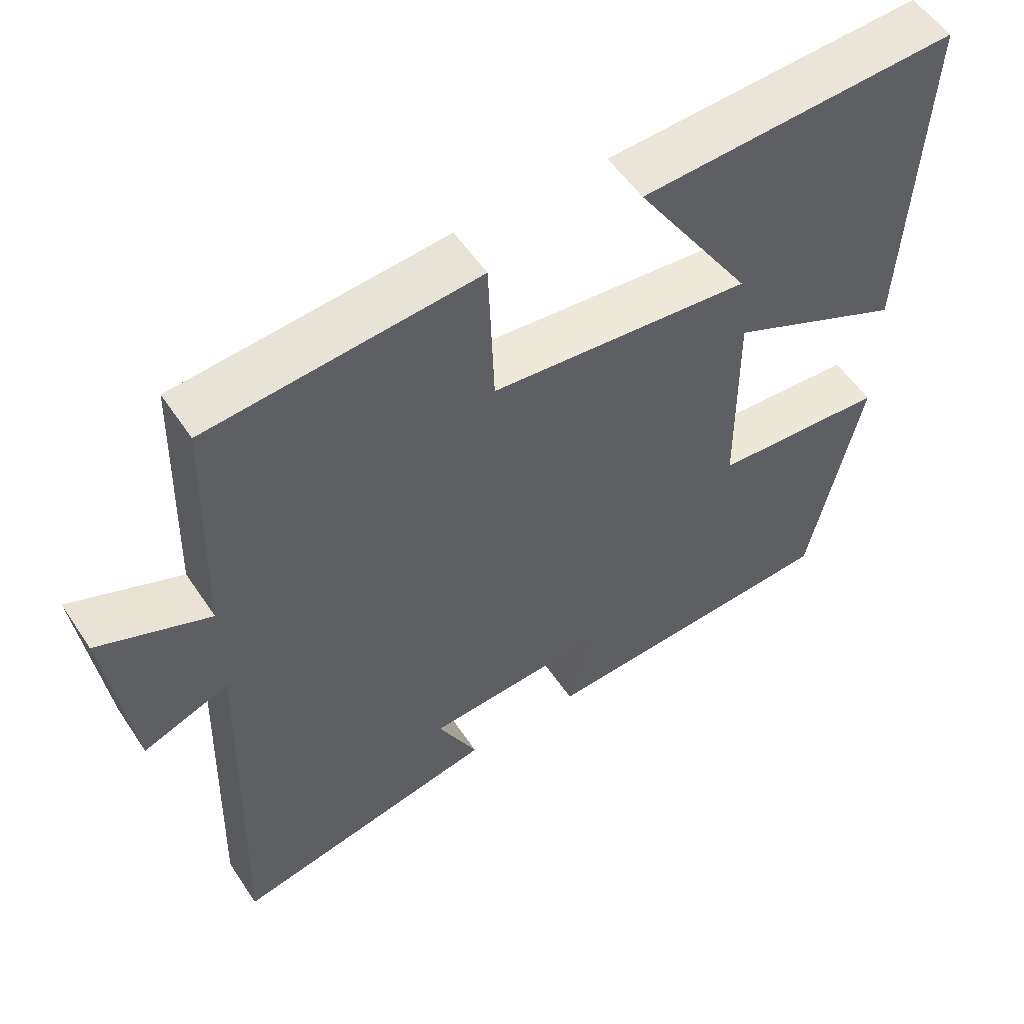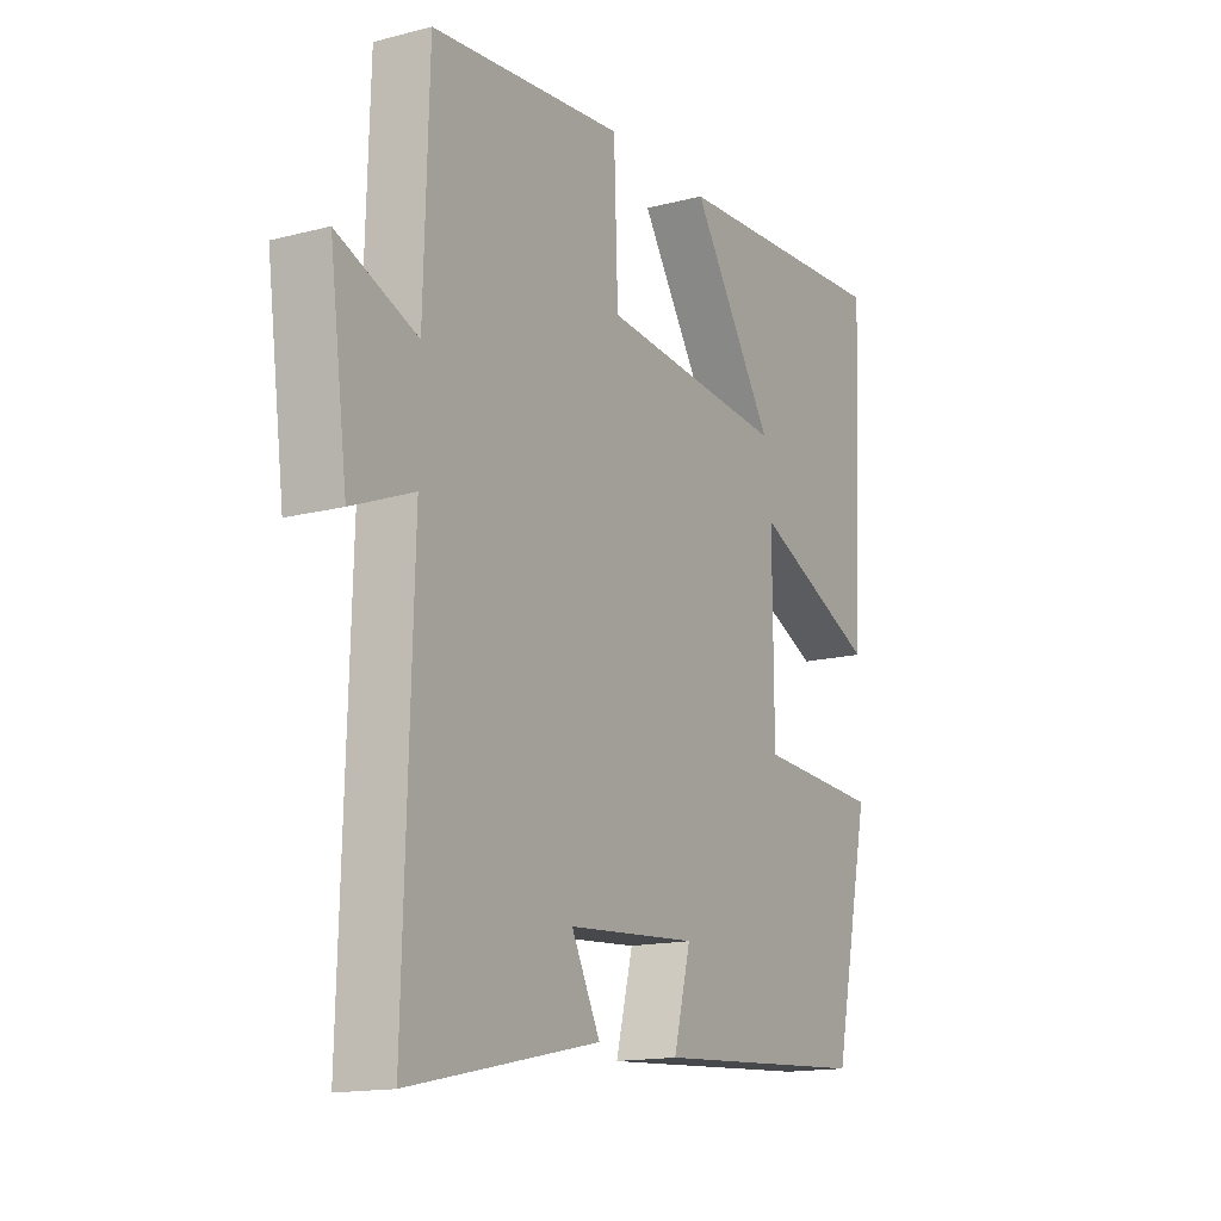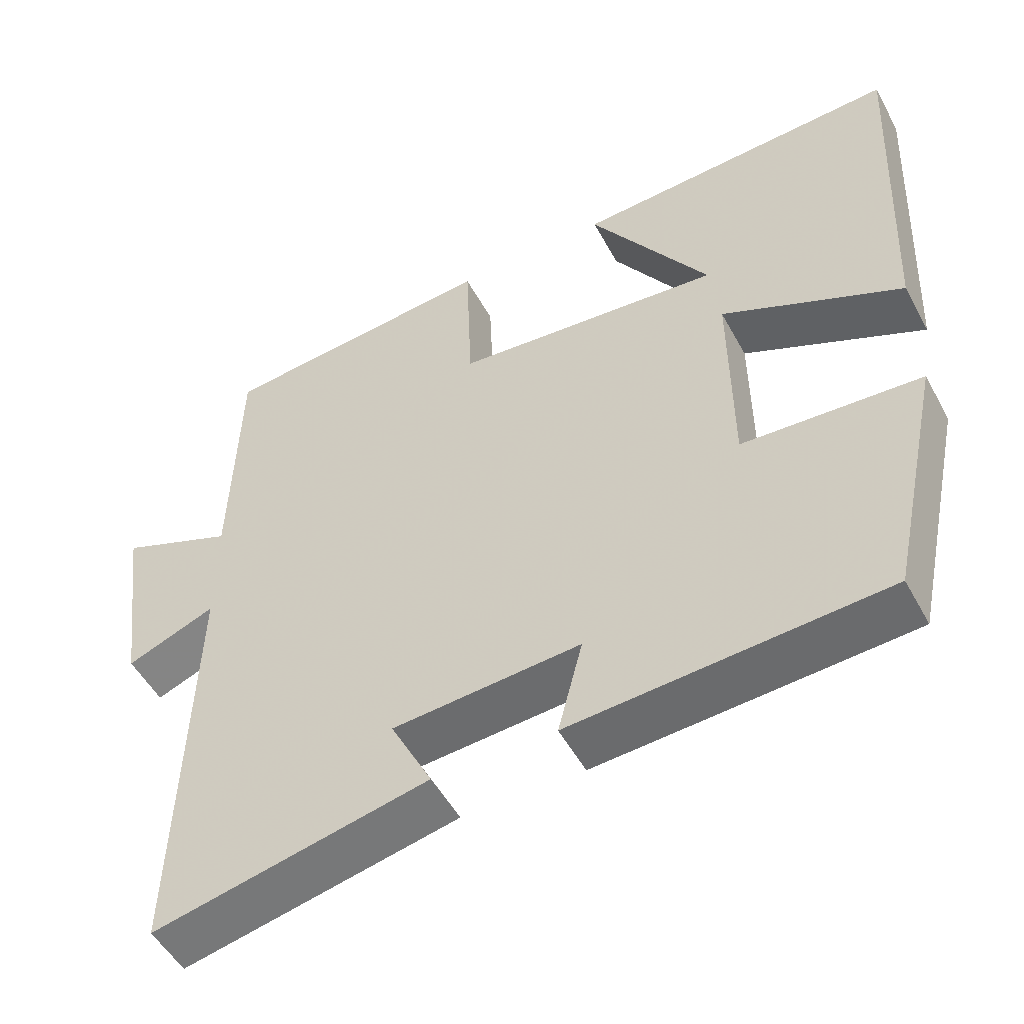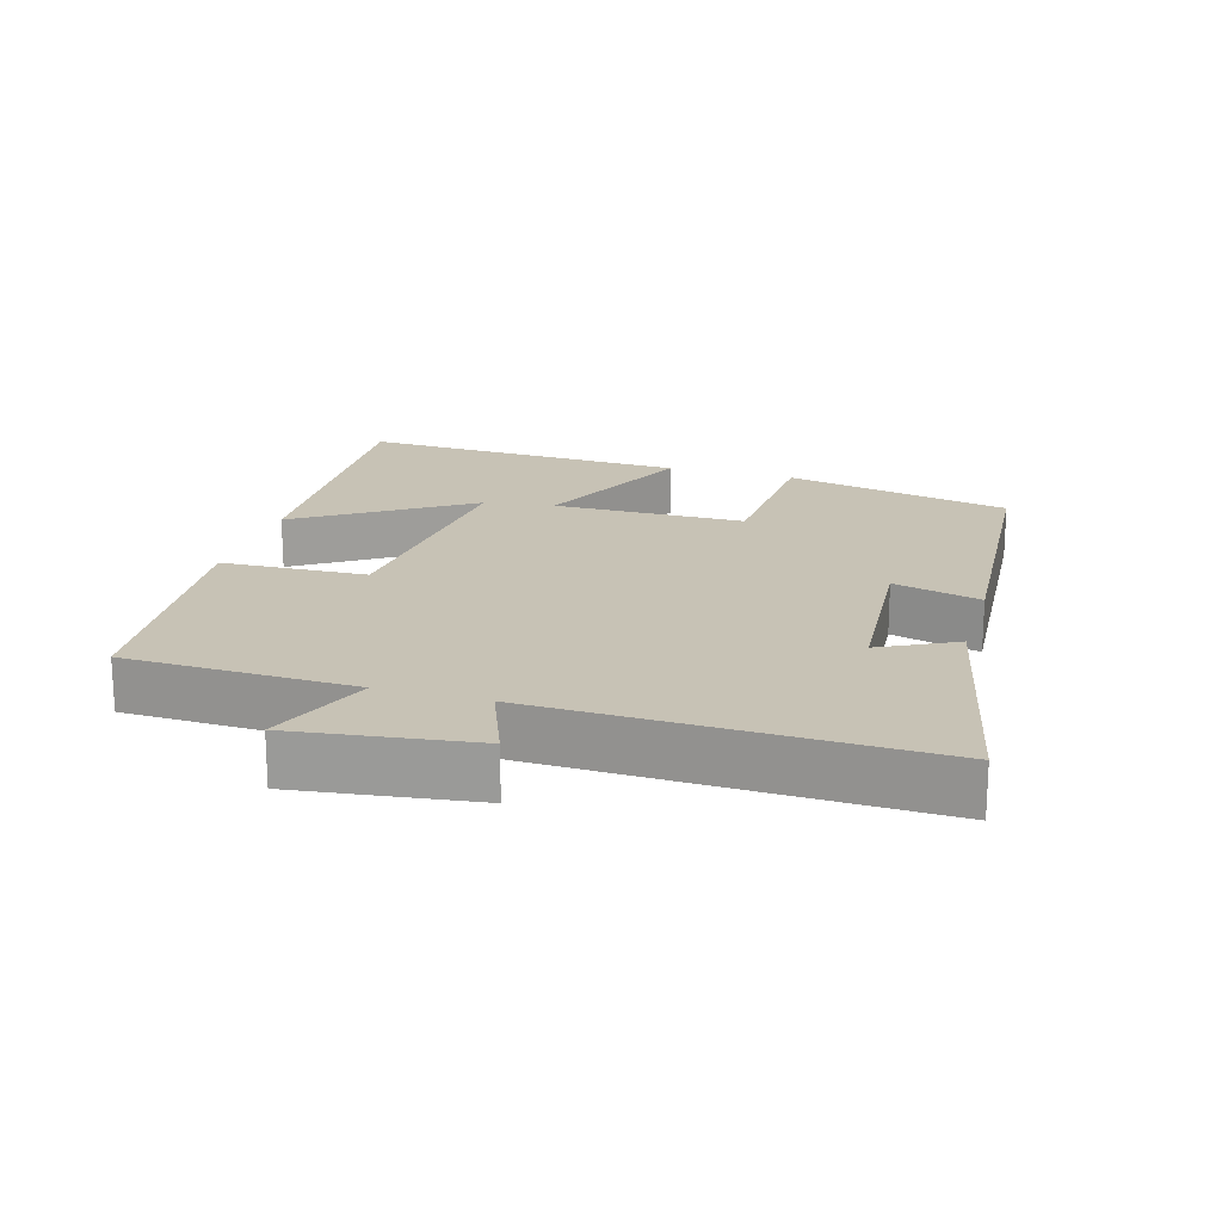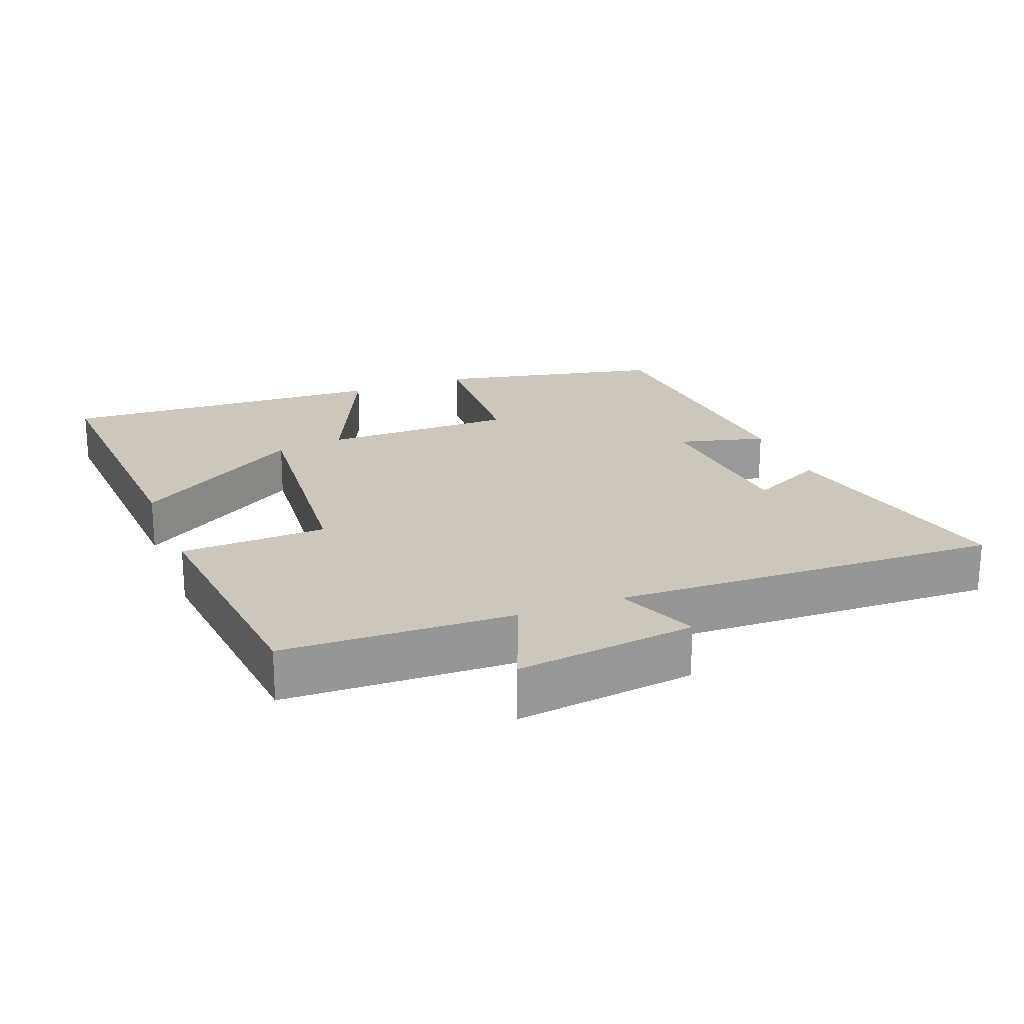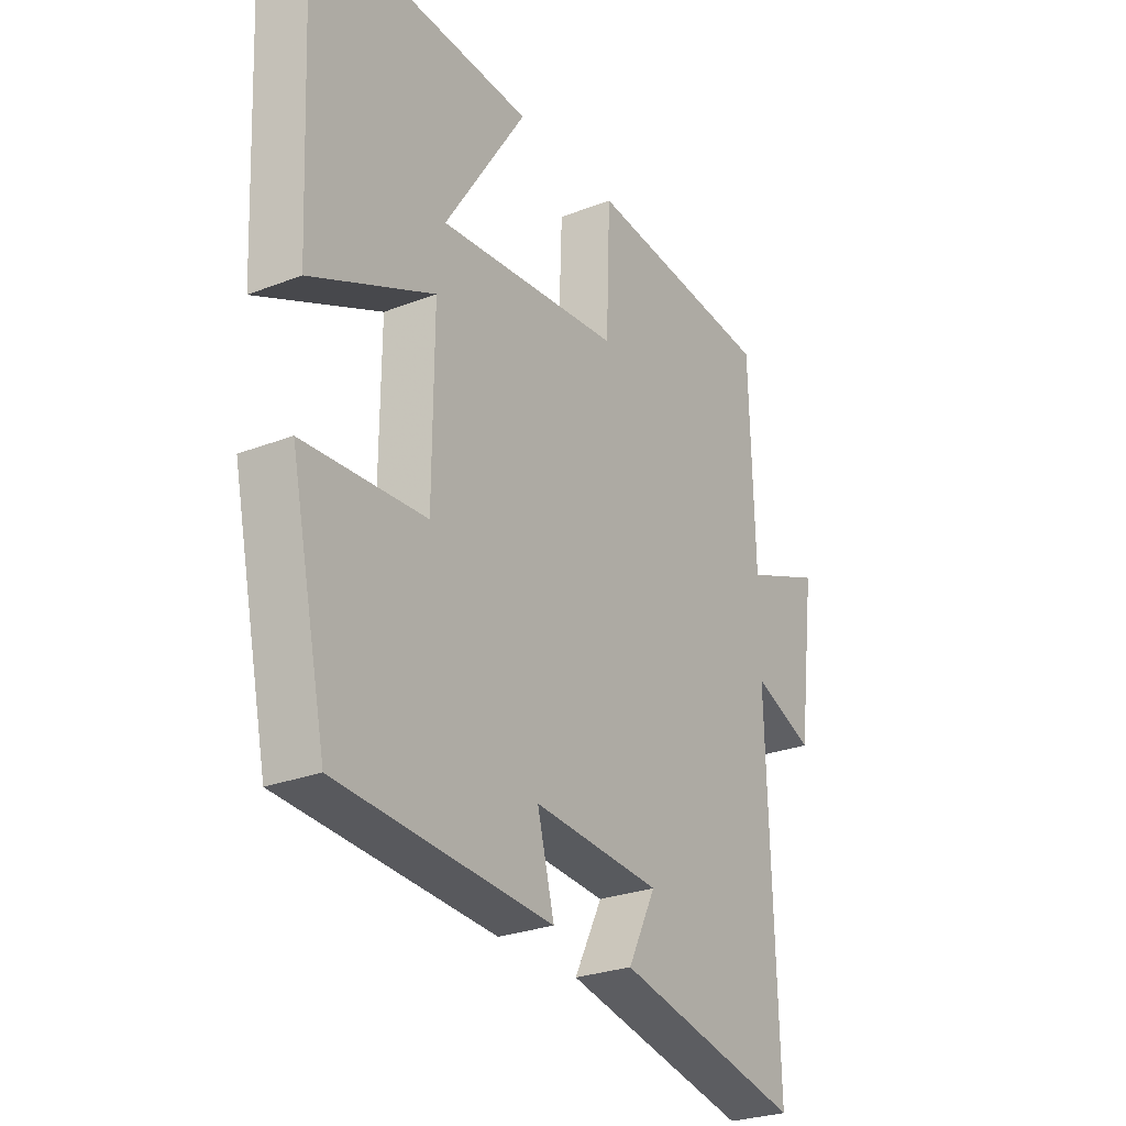
<metadata>
{"format":"obj","ext":"obj","renderer":"f3d","projection":"perspective","resolution":1024,"background":"white","views":[{"elev":54.2,"azim":147.0,"up":"+Z"},{"elev":-15.0,"azim":119.2,"up":"+Z"},{"elev":-51.3,"azim":-152.1,"up":"+Z"},{"elev":19.0,"azim":106.3,"up":"+Y"},{"elev":21.4,"azim":68.6,"up":"+Y"},{"elev":-26.9,"azim":-58.8,"up":"+Z"}]}
</metadata>
<code>
v -0.522 0.07 0.522
v -0.086 0.07 0.5
v -0.246 0.07 0.254
v 0.112 0.07 0.288
v 0.12 0.07 0.5
v 0.49 0.07 0.466
v 0.5 0.07 0.134
v 0.653 0.07 0.195
v 0.619 0.07 -0.065
v 0.5 0.07 -0.018
v 0.517 0.07 -0.578
v 0.151 0.07 -0.5
v 0.206 0.07 -0.391
v -0.044 0.07 -0.373
v -0.011 0.07 -0.5
v -0.429 0.07 -0.473
v -0.5 0.07 -0.143
v -0.262 0.07 -0.128
v -0.26 0.07 0.152
v -0.5 0.07 0.043
v -0.522 0 0.522
v -0.086 0 0.5
v -0.246 0 0.254
v 0.112 0 0.288
v 0.12 0 0.5
v 0.49 0 0.466
v 0.5 0 0.134
v 0.653 0 0.195
v 0.619 0 -0.065
v 0.5 0 -0.018
v 0.517 0 -0.578
v 0.151 0 -0.5
v 0.206 0 -0.391
v -0.044 0 -0.373
v -0.011 0 -0.5
v -0.429 0 -0.473
v -0.5 0 -0.143
v -0.262 0 -0.128
v -0.26 0 0.152
v -0.5 0 0.043
f 19 20 1
f 15 16 17 18
f 14 15 18 19
f 13 14 19
f 10 11 12 13
f 10 13 19
f 7 8 9 10
f 4 5 6 7
f 3 4 7 10
f 1 2 3
f 19 1 3
f 3 10 19
f 21 40 39
f 38 37 36 35
f 39 38 35 34
f 39 34 33
f 33 32 31 30
f 39 33 30
f 30 29 28 27
f 27 26 25 24
f 30 27 24 23
f 23 22 21
f 23 21 39
f 39 30 23
f 1 21 22 2
f 2 22 23 3
f 3 23 24 4
f 4 24 25 5
f 5 25 26 6
f 6 26 27 7
f 7 27 28 8
f 8 28 29 9
f 9 29 30 10
f 10 30 31 11
f 11 31 32 12
f 12 32 33 13
f 13 33 34 14
f 14 34 35 15
f 15 35 36 16
f 16 36 37 17
f 17 37 38 18
f 18 38 39 19
f 19 39 40 20
f 20 40 21 1

</code>
